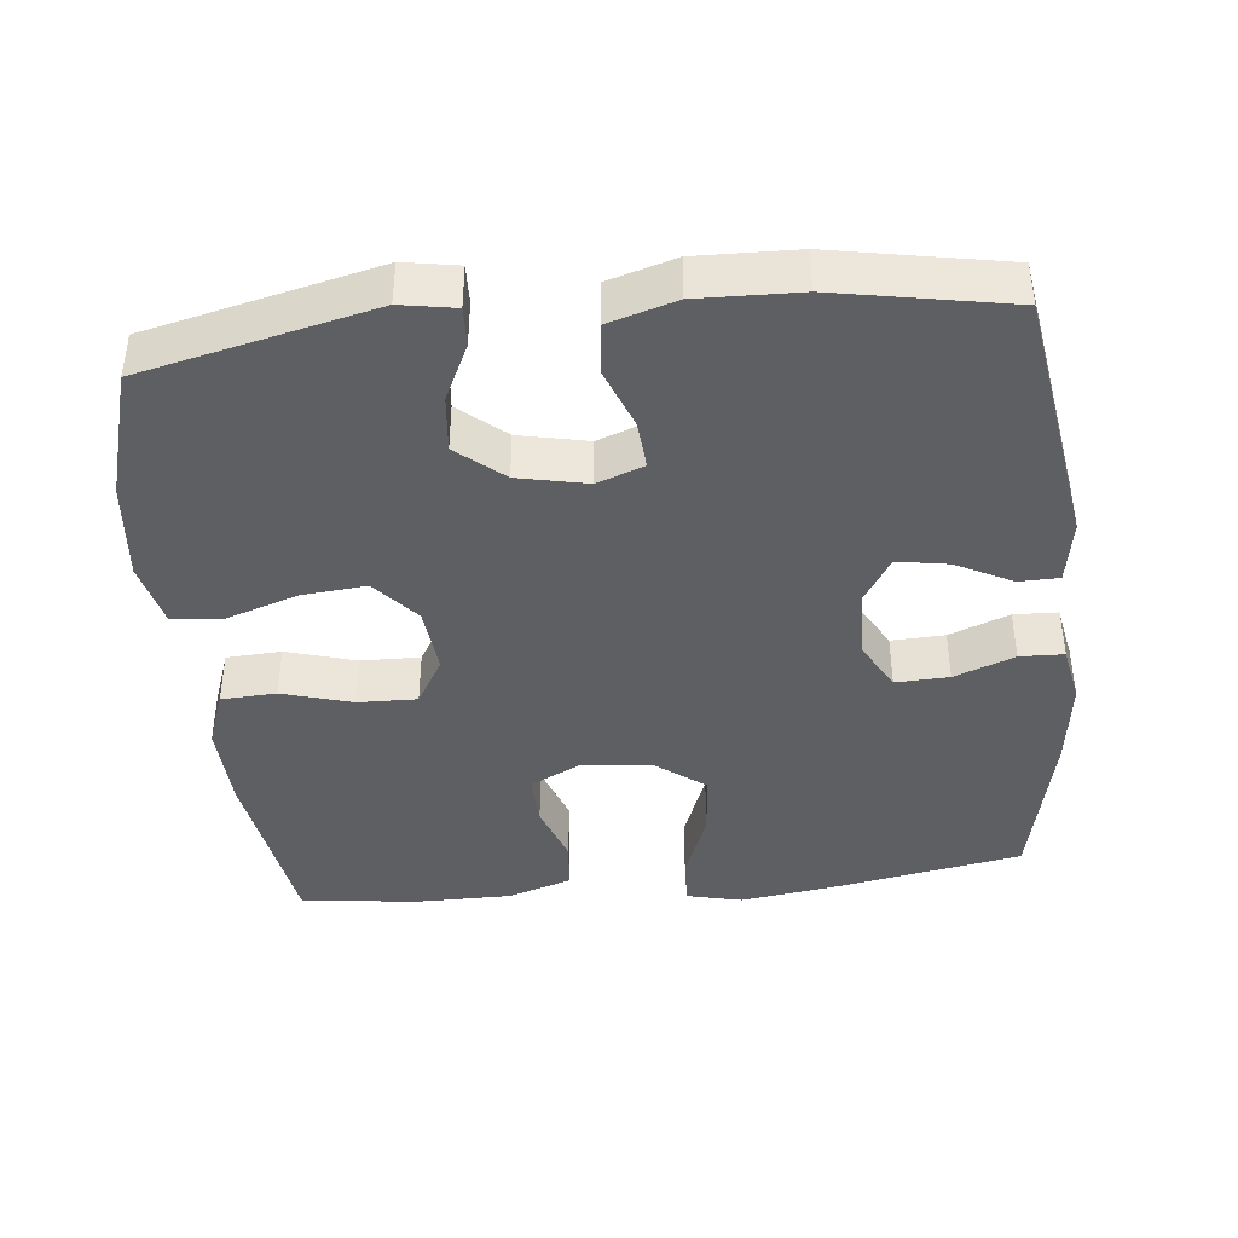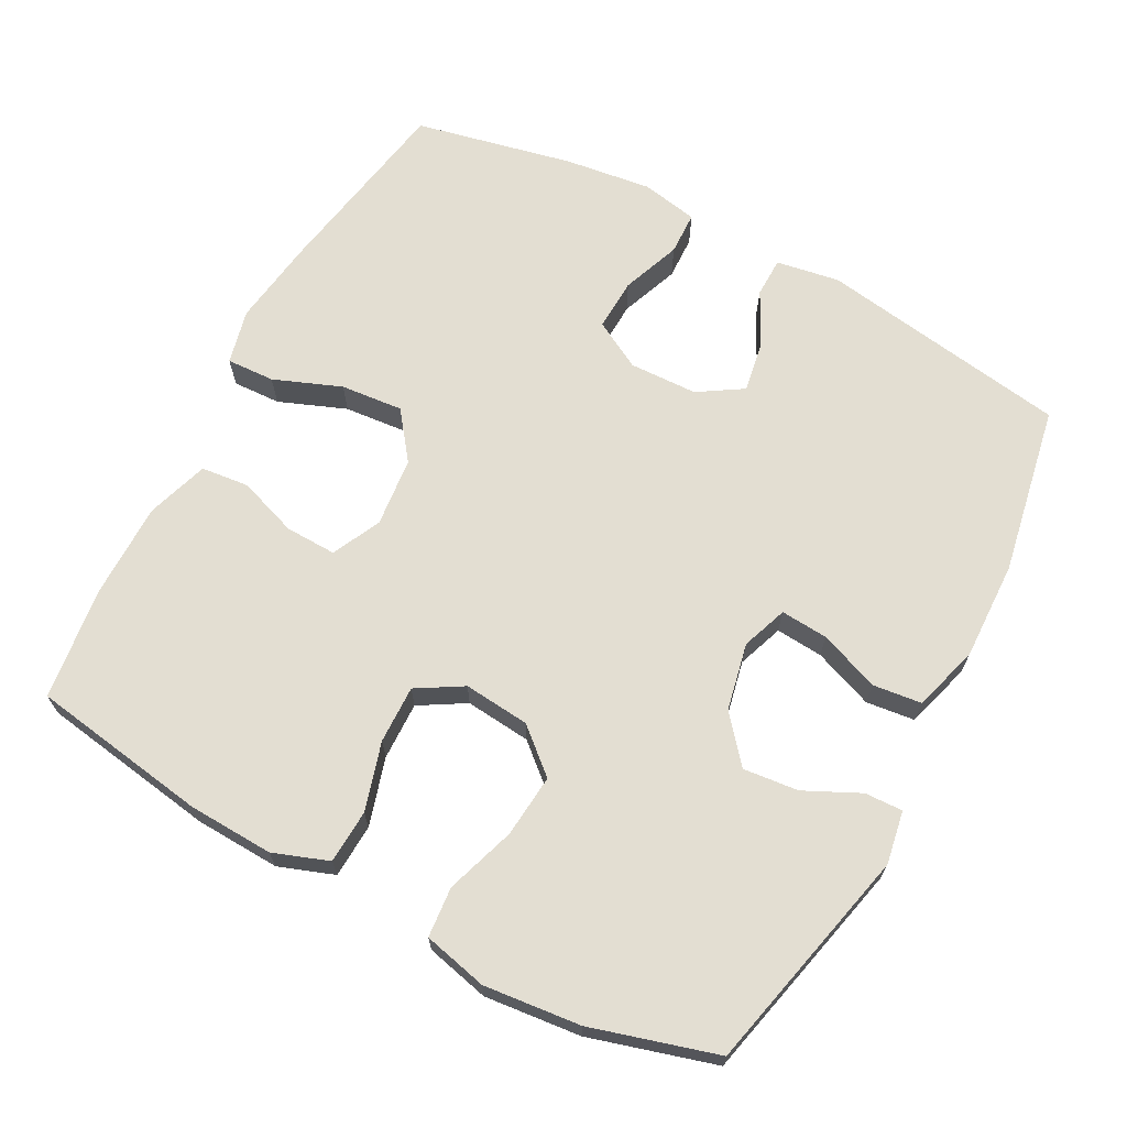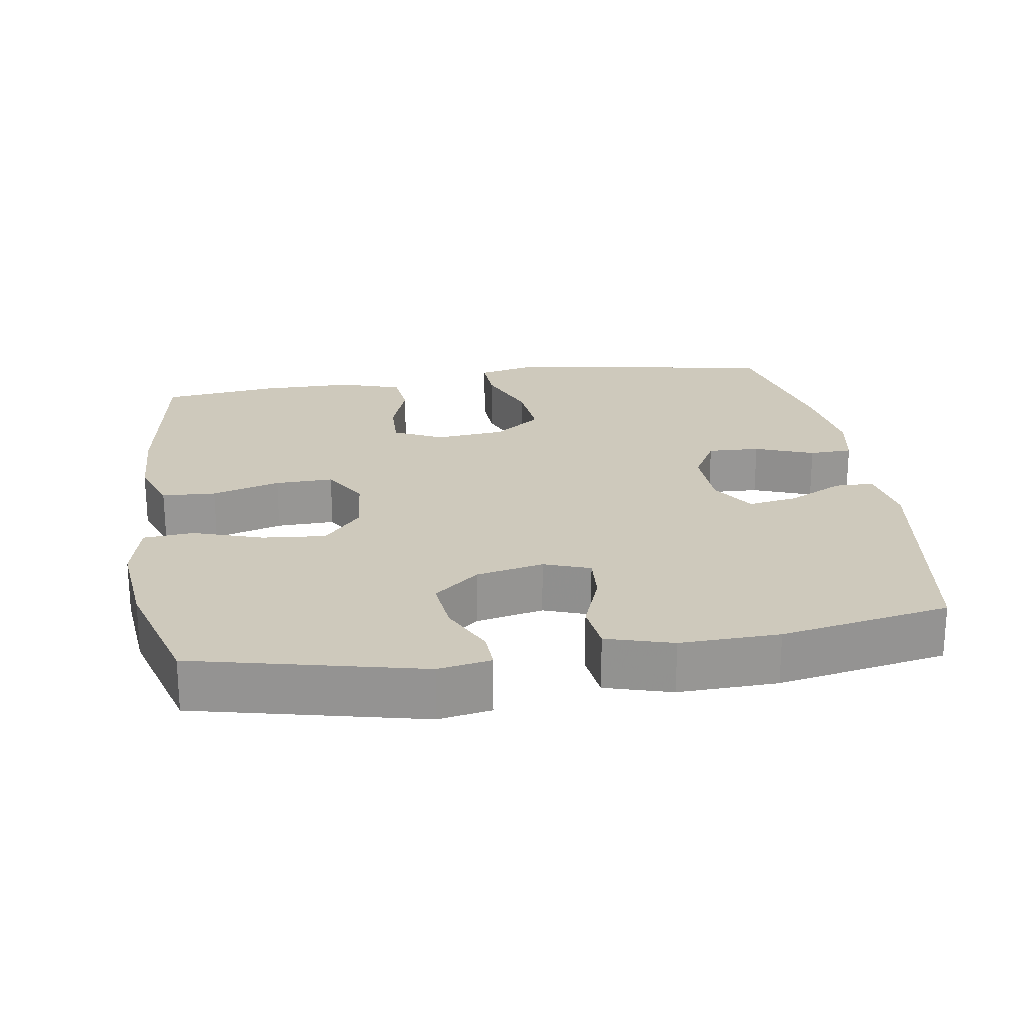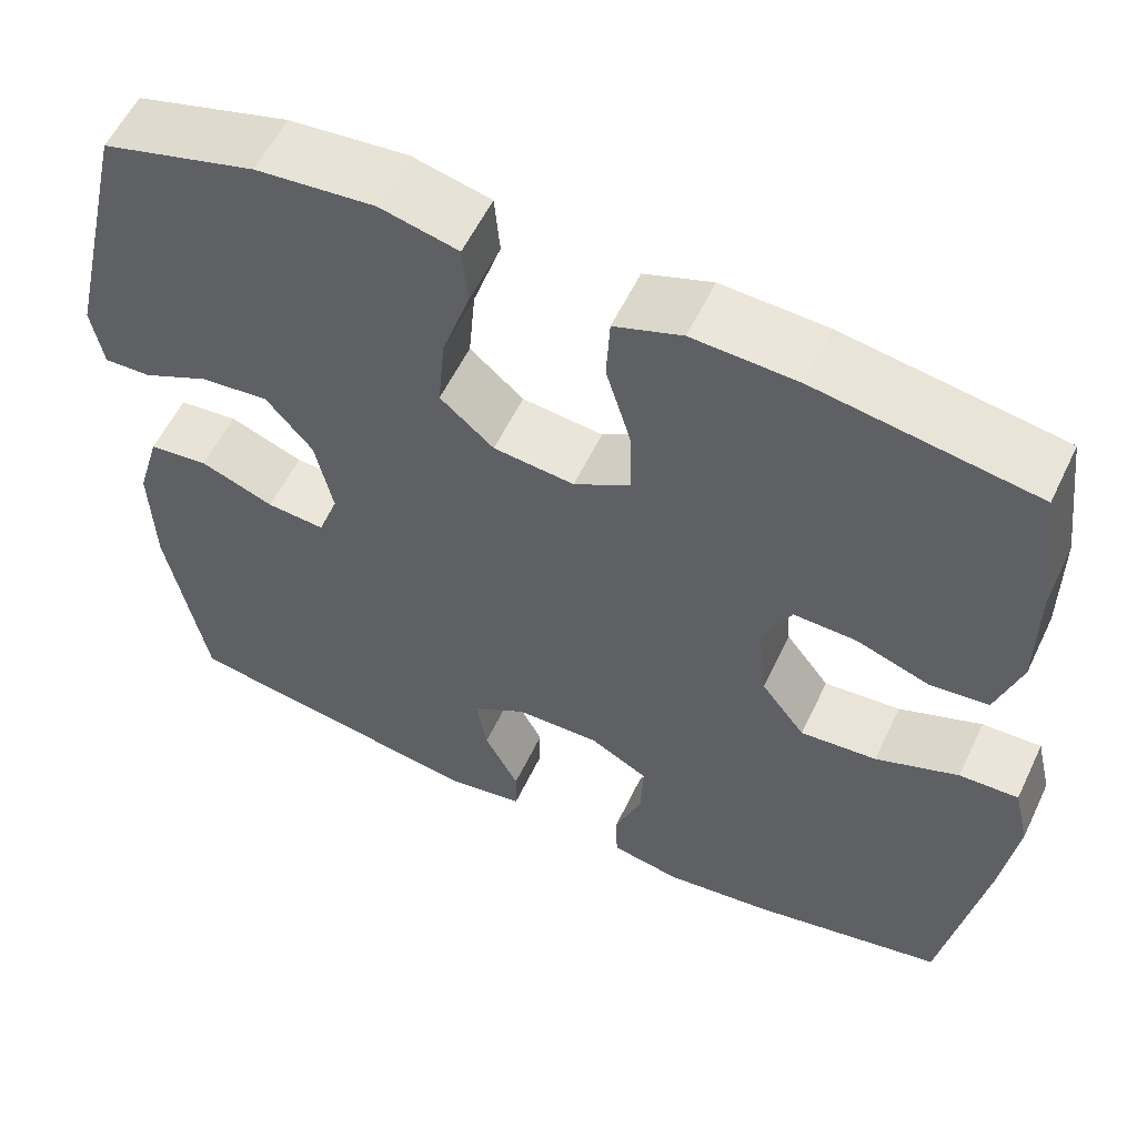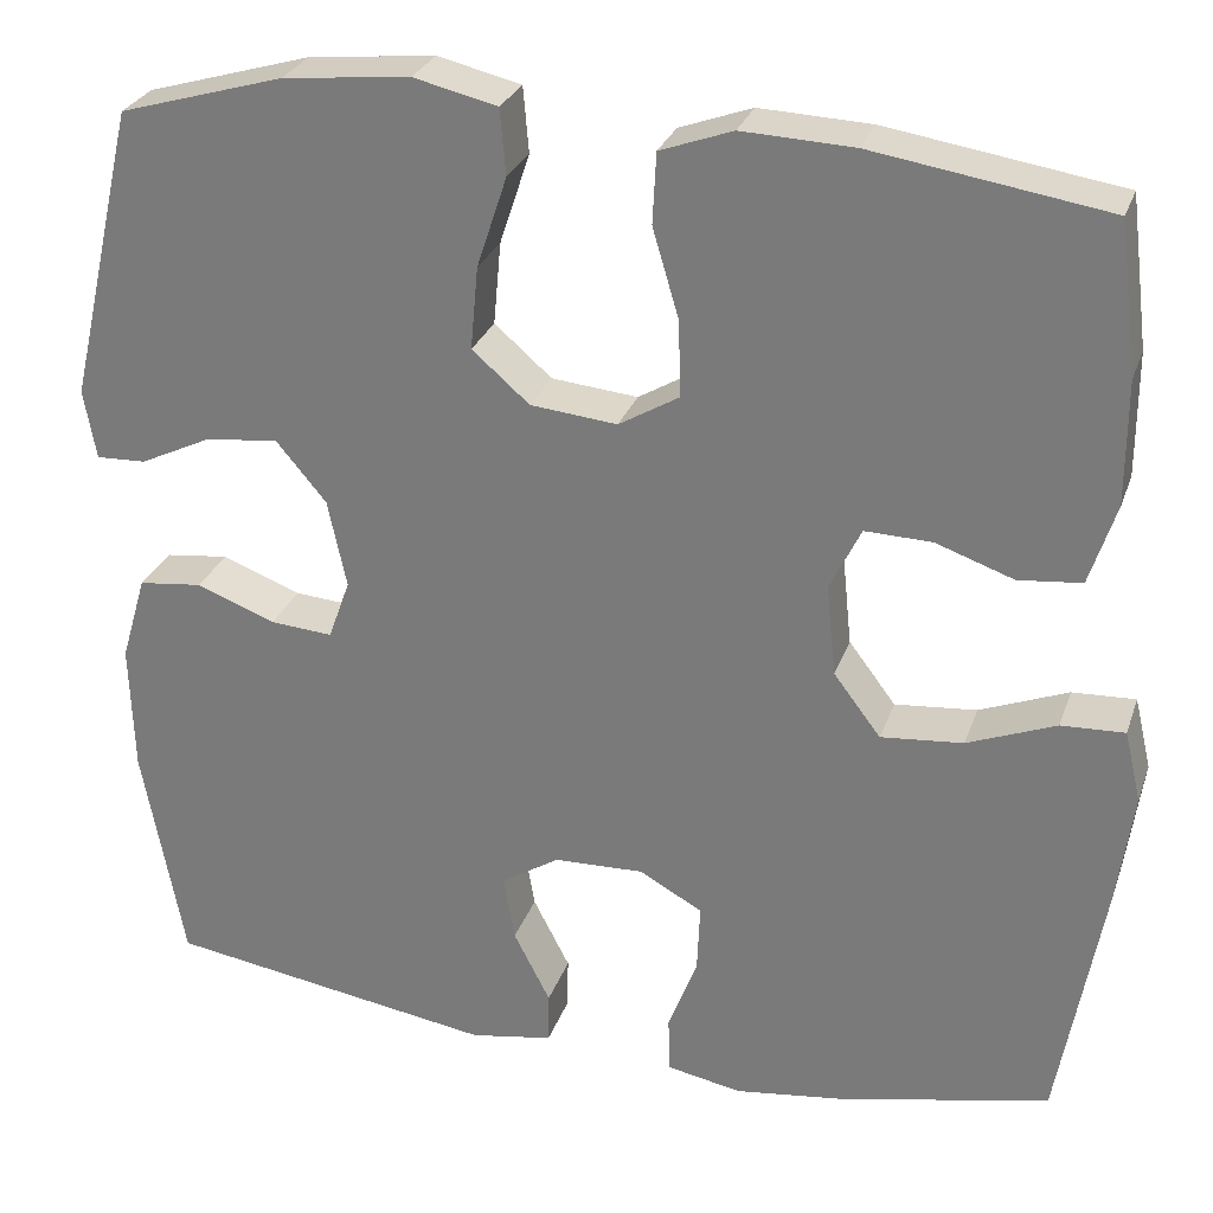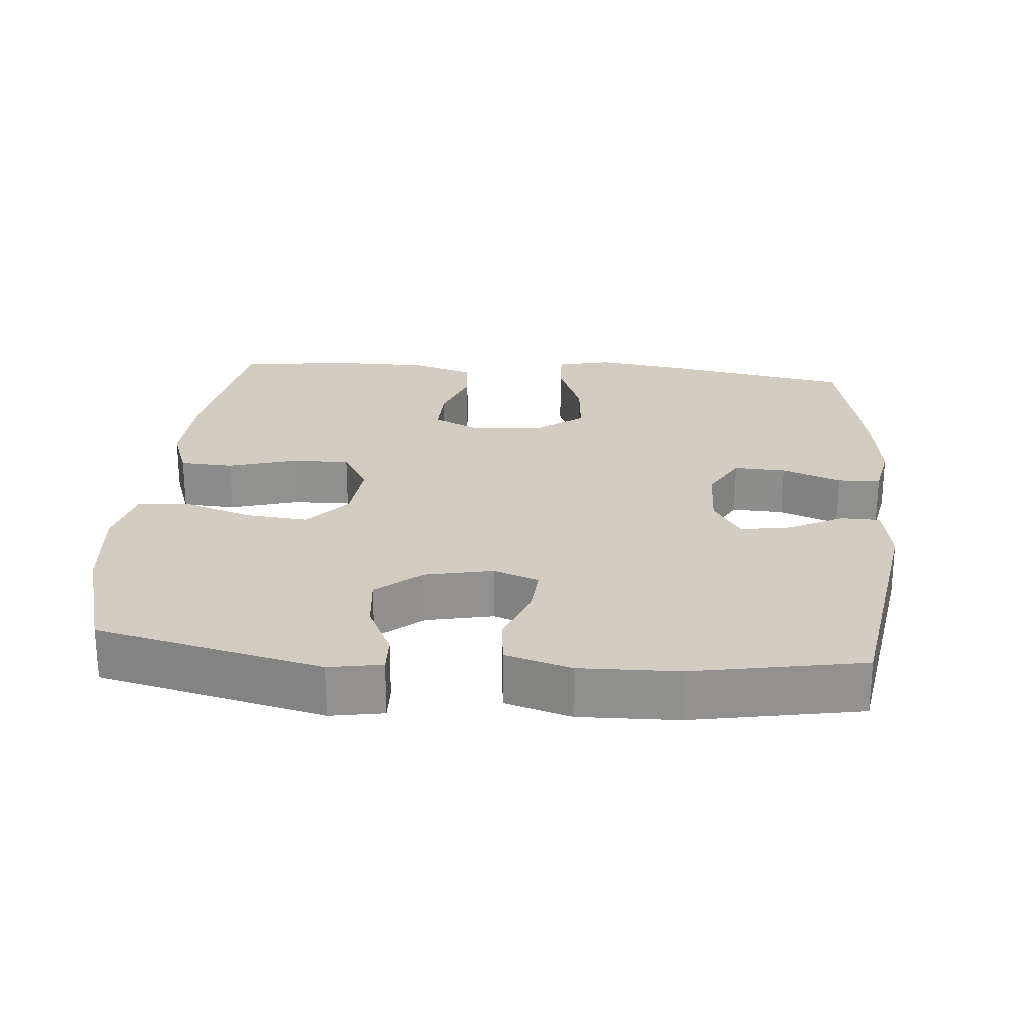
<metadata>
{"format":"obj","ext":"obj","renderer":"f3d","projection":"perspective","resolution":1024,"background":"white","views":[{"elev":-41.6,"azim":96.0,"up":"+Y"},{"elev":67.7,"azim":28.1,"up":"+Y"},{"elev":22.5,"azim":81.1,"up":"+Y"},{"elev":57.4,"azim":-154.6,"up":"+Z"},{"elev":28.0,"azim":-162.8,"up":"+Z"},{"elev":24.3,"azim":95.1,"up":"+Y"}]}
</metadata>
<code>
v -0.5 0.07 -0.5
v -0.547 0.07 -0.234
v -0.564 0.07 -0.113
v -0.546 0.07 -0.037
v -0.479 0.07 -0.04
v -0.385 0.07 -0.077
v -0.298 0.07 -0.085
v -0.248 0.07 -0.019
v -0.238 0.07 0.078
v -0.271 0.07 0.146
v -0.342 0.07 0.144
v -0.425 0.07 0.115
v -0.492 0.07 0.122
v -0.52 0.07 0.209
v -0.52 0.07 0.341
v -0.5 0.07 0.5
v -0.252 0.07 0.539
v -0.133 0.07 0.544
v -0.056 0.07 0.516
v -0.052 0.07 0.441
v -0.08 0.07 0.346
v -0.082 0.07 0.265
v -0.018 0.07 0.227
v 0.074 0.07 0.236
v 0.135 0.07 0.289
v 0.127 0.07 0.377
v 0.095 0.07 0.474
v 0.101 0.07 0.544
v 0.19 0.07 0.565
v 0.325 0.07 0.551
v 0.5 0.07 0.5
v 0.573 0.07 0.185
v 0.56 0.07 0.111
v 0.507 0.07 0.113
v 0.43 0.07 0.15
v 0.353 0.07 0.158
v 0.3 0.07 0.095
v 0.28 0.07 0.001
v 0.303 0.07 -0.063
v 0.369 0.07 -0.058
v 0.453 0.07 -0.026
v 0.521 0.07 -0.034
v 0.548 0.07 -0.126
v 0.544 0.07 -0.264
v 0.5 0.07 -0.5
v 0.15 0.07 -0.555
v 0.062 0.07 -0.54
v 0.061 0.07 -0.485
v 0.1 0.07 -0.409
v 0.112 0.07 -0.339
v 0.05 0.07 -0.3
v -0.045 0.07 -0.297
v -0.112 0.07 -0.334
v -0.109 0.07 -0.407
v -0.078 0.07 -0.489
v -0.08 0.07 -0.549
v -0.159 0.07 -0.564
v -0.28 0.07 -0.548
v -0.5 0 -0.5
v -0.547 0 -0.234
v -0.564 0 -0.113
v -0.546 0 -0.037
v -0.479 0 -0.04
v -0.385 0 -0.077
v -0.298 0 -0.085
v -0.248 0 -0.019
v -0.238 0 0.078
v -0.271 0 0.146
v -0.342 0 0.144
v -0.425 0 0.115
v -0.492 0 0.122
v -0.52 0 0.209
v -0.52 0 0.341
v -0.5 0 0.5
v -0.252 0 0.539
v -0.133 0 0.544
v -0.056 0 0.516
v -0.052 0 0.441
v -0.08 0 0.346
v -0.082 0 0.265
v -0.018 0 0.227
v 0.074 0 0.236
v 0.135 0 0.289
v 0.127 0 0.377
v 0.095 0 0.474
v 0.101 0 0.544
v 0.19 0 0.565
v 0.325 0 0.551
v 0.5 0 0.5
v 0.573 0 0.185
v 0.56 0 0.111
v 0.507 0 0.113
v 0.43 0 0.15
v 0.353 0 0.158
v 0.3 0 0.095
v 0.28 0 0.001
v 0.303 0 -0.063
v 0.369 0 -0.058
v 0.453 0 -0.026
v 0.521 0 -0.034
v 0.548 0 -0.126
v 0.544 0 -0.264
v 0.5 0 -0.5
v 0.15 0 -0.555
v 0.062 0 -0.54
v 0.061 0 -0.485
v 0.1 0 -0.409
v 0.112 0 -0.339
v 0.05 0 -0.3
v -0.045 0 -0.297
v -0.112 0 -0.334
v -0.109 0 -0.407
v -0.078 0 -0.489
v -0.08 0 -0.549
v -0.159 0 -0.564
v -0.28 0 -0.548
f 54 55 56 57
f 53 54 57 58
f 46 47 48 49
f 46 49 50
f 45 46 50
f 44 45 50 51
f 40 41 42 43
f 39 40 43 44
f 32 33 34 35
f 32 35 36
f 31 32 36
f 30 31 36 37
f 26 27 28 29
f 25 26 29 30
f 18 19 20 21
f 18 21 22
f 17 18 22
f 16 17 22
f 15 16 22 23
f 11 12 13 14
f 10 11 14 15
f 3 4 5 6
f 3 6 7
f 2 3 7
f 53 58 1 2
f 52 53 2 7
f 39 44 51 52
f 38 39 52 7
f 25 30 37 38
f 24 25 38
f 23 24 38 7
f 10 15 23
f 9 10 23
f 8 9 23
f 7 8 23
f 115 114 113 112
f 116 115 112 111
f 107 106 105 104
f 108 107 104
f 108 104 103
f 109 108 103 102
f 101 100 99 98
f 102 101 98 97
f 93 92 91 90
f 94 93 90
f 94 90 89
f 95 94 89 88
f 87 86 85 84
f 88 87 84 83
f 79 78 77 76
f 80 79 76
f 80 76 75
f 80 75 74
f 81 80 74 73
f 72 71 70 69
f 73 72 69 68
f 64 63 62 61
f 65 64 61
f 65 61 60
f 60 59 116 111
f 65 60 111 110
f 110 109 102 97
f 65 110 97 96
f 96 95 88 83
f 96 83 82
f 65 96 82 81
f 81 73 68
f 81 68 67
f 81 67 66
f 81 66 65
f 1 59 60 2
f 2 60 61 3
f 3 61 62 4
f 4 62 63 5
f 5 63 64 6
f 6 64 65 7
f 7 65 66 8
f 8 66 67 9
f 9 67 68 10
f 10 68 69 11
f 11 69 70 12
f 12 70 71 13
f 13 71 72 14
f 14 72 73 15
f 15 73 74 16
f 16 74 75 17
f 17 75 76 18
f 18 76 77 19
f 19 77 78 20
f 20 78 79 21
f 21 79 80 22
f 22 80 81 23
f 23 81 82 24
f 24 82 83 25
f 25 83 84 26
f 26 84 85 27
f 27 85 86 28
f 28 86 87 29
f 29 87 88 30
f 30 88 89 31
f 31 89 90 32
f 32 90 91 33
f 33 91 92 34
f 34 92 93 35
f 35 93 94 36
f 36 94 95 37
f 37 95 96 38
f 38 96 97 39
f 39 97 98 40
f 40 98 99 41
f 41 99 100 42
f 42 100 101 43
f 43 101 102 44
f 44 102 103 45
f 45 103 104 46
f 46 104 105 47
f 47 105 106 48
f 48 106 107 49
f 49 107 108 50
f 50 108 109 51
f 51 109 110 52
f 52 110 111 53
f 53 111 112 54
f 54 112 113 55
f 55 113 114 56
f 56 114 115 57
f 57 115 116 58
f 58 116 59 1

</code>
